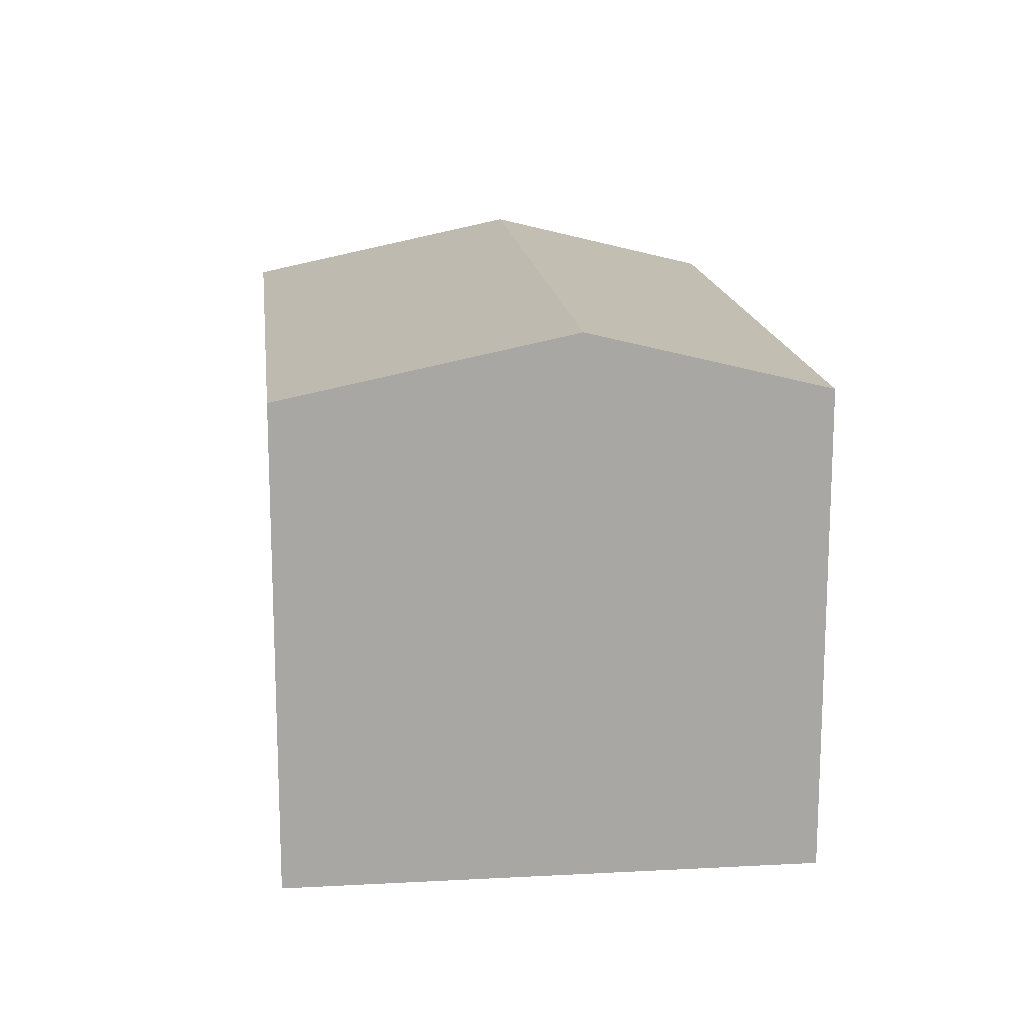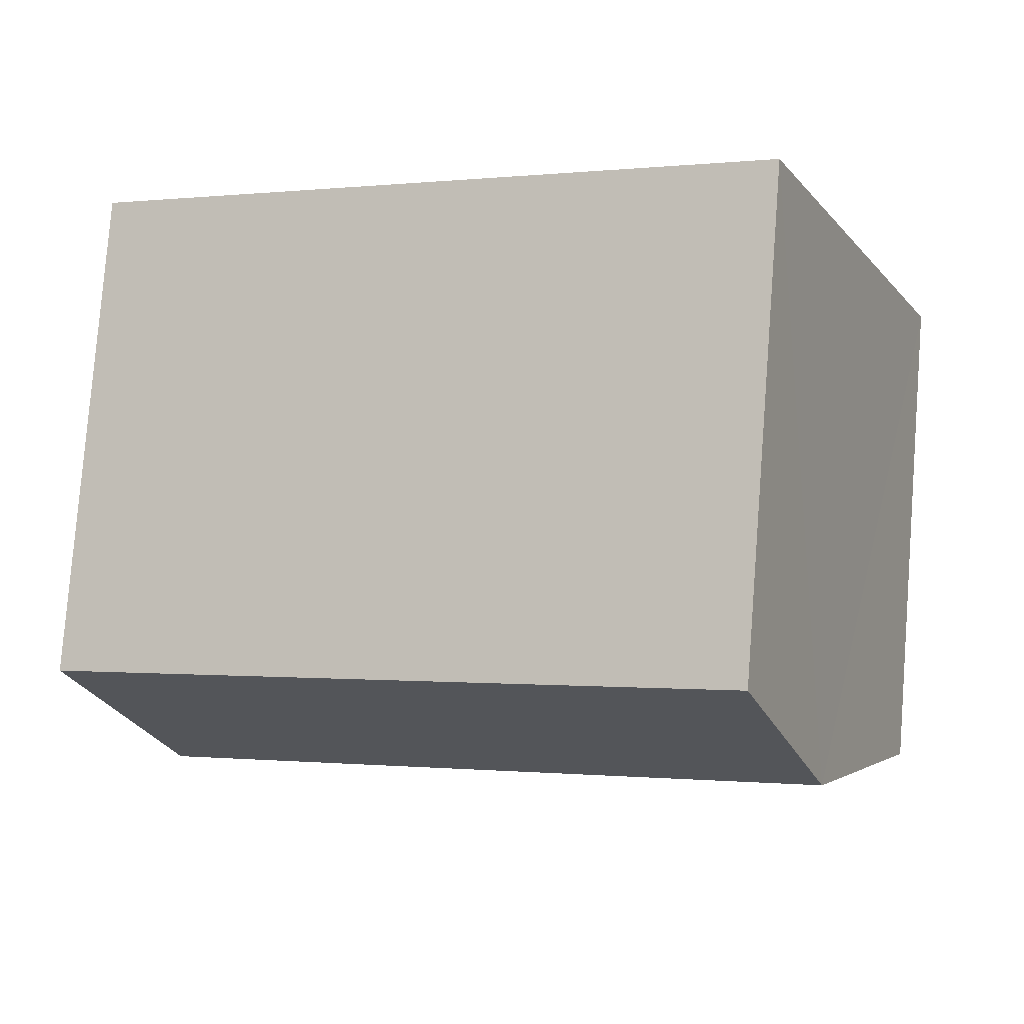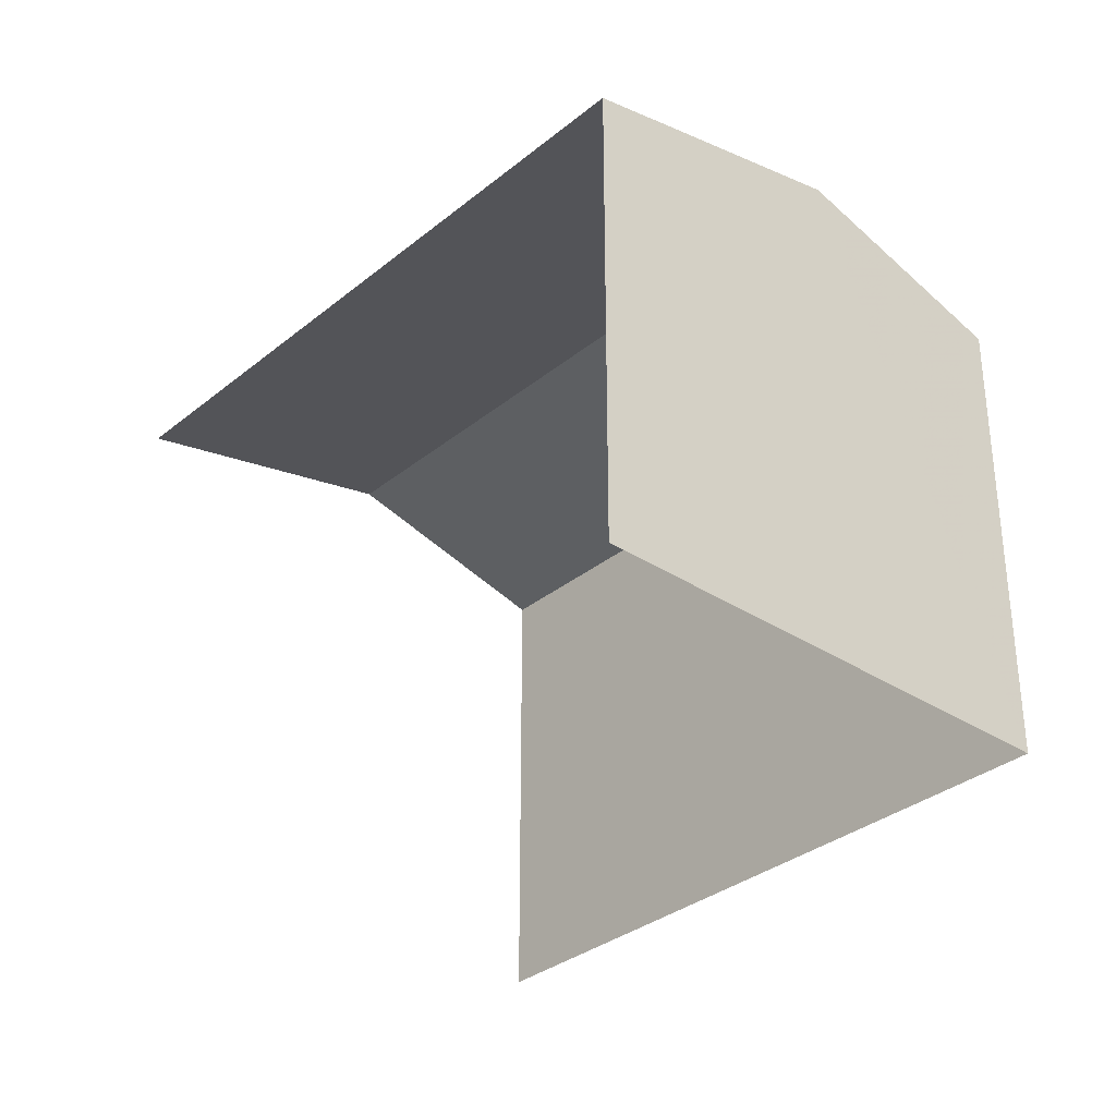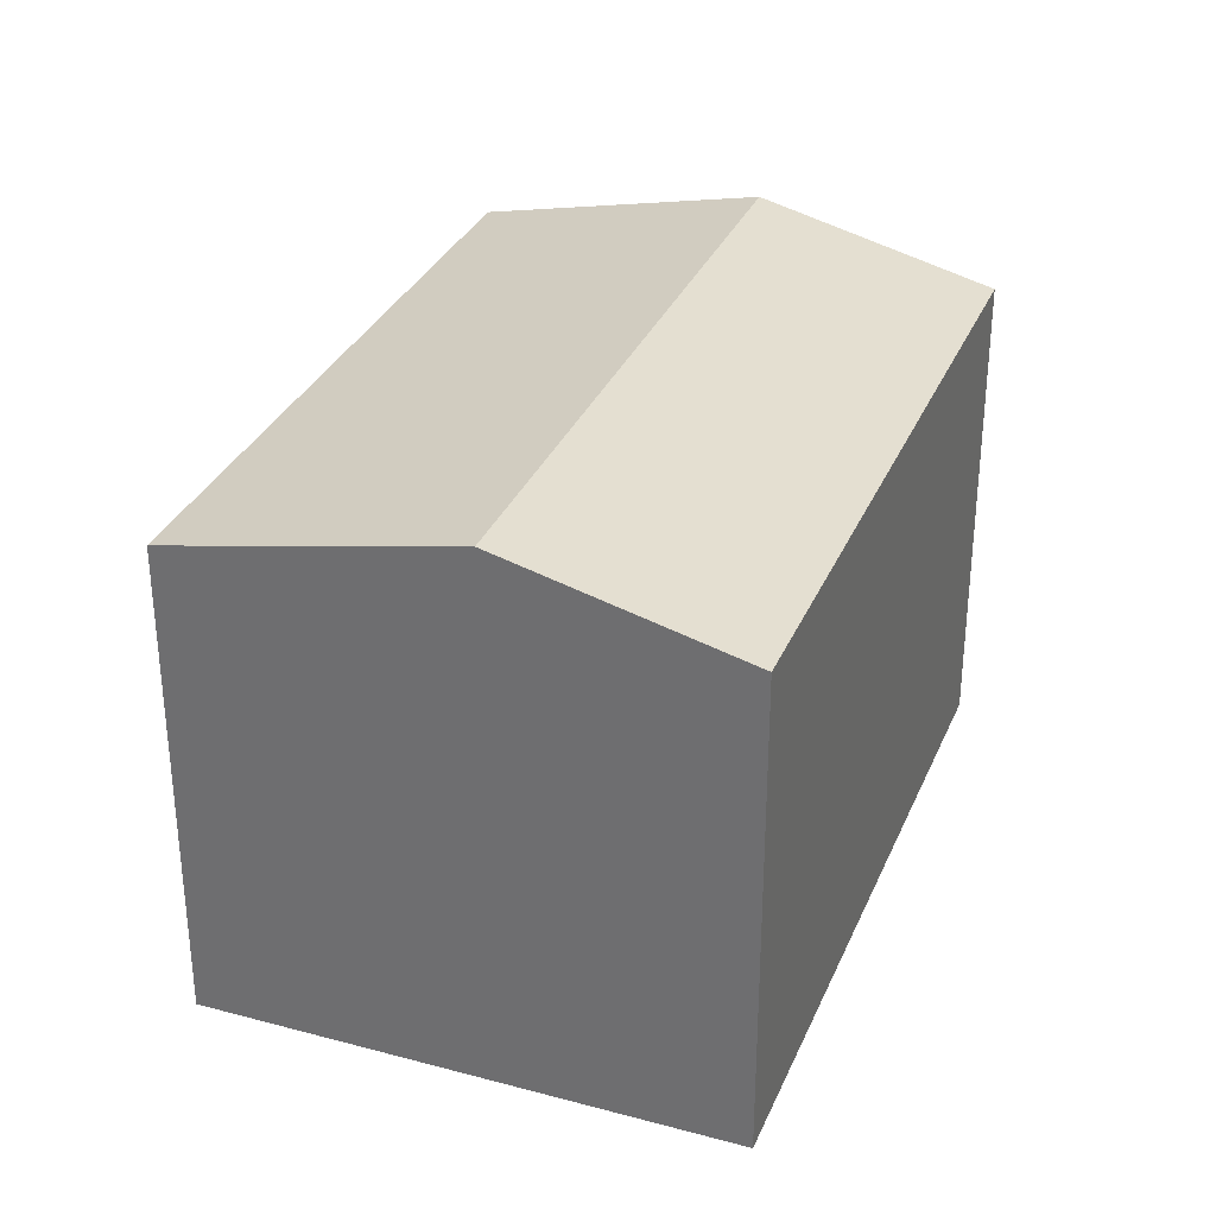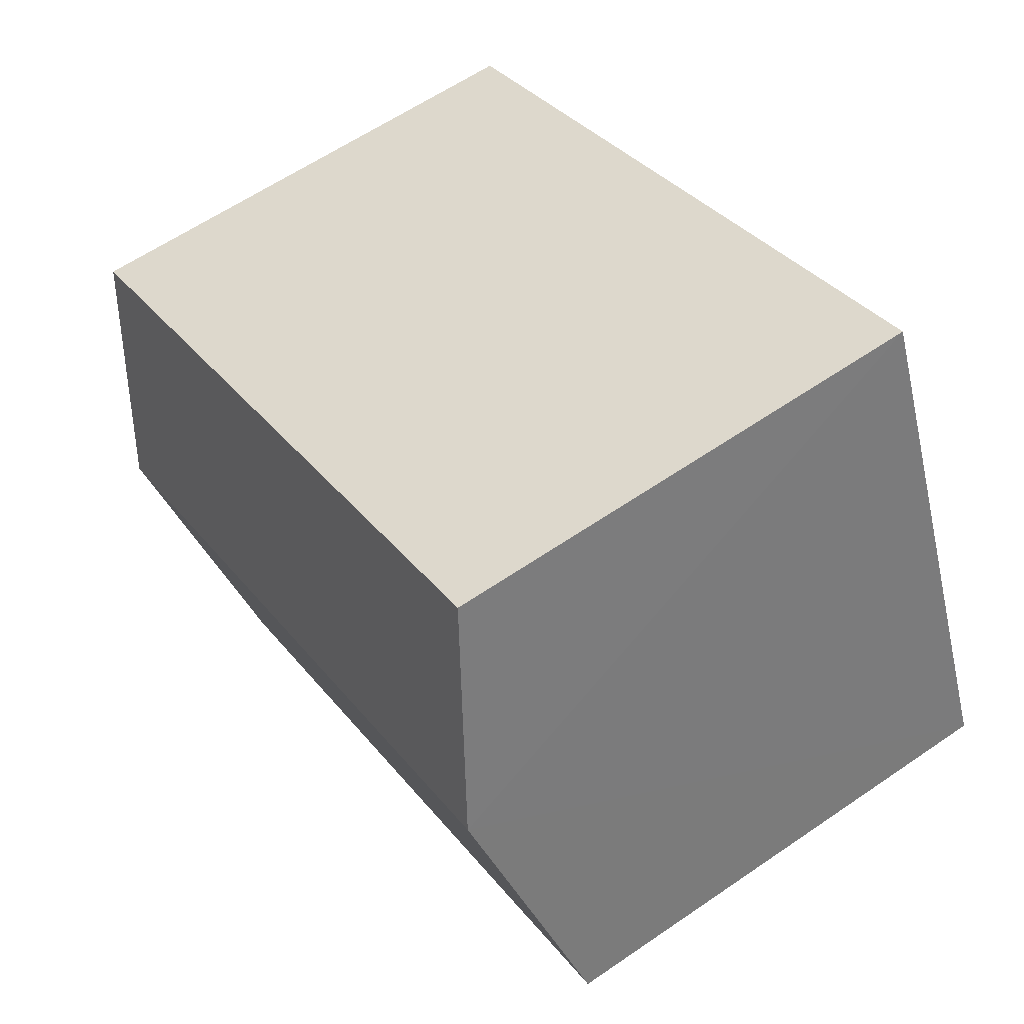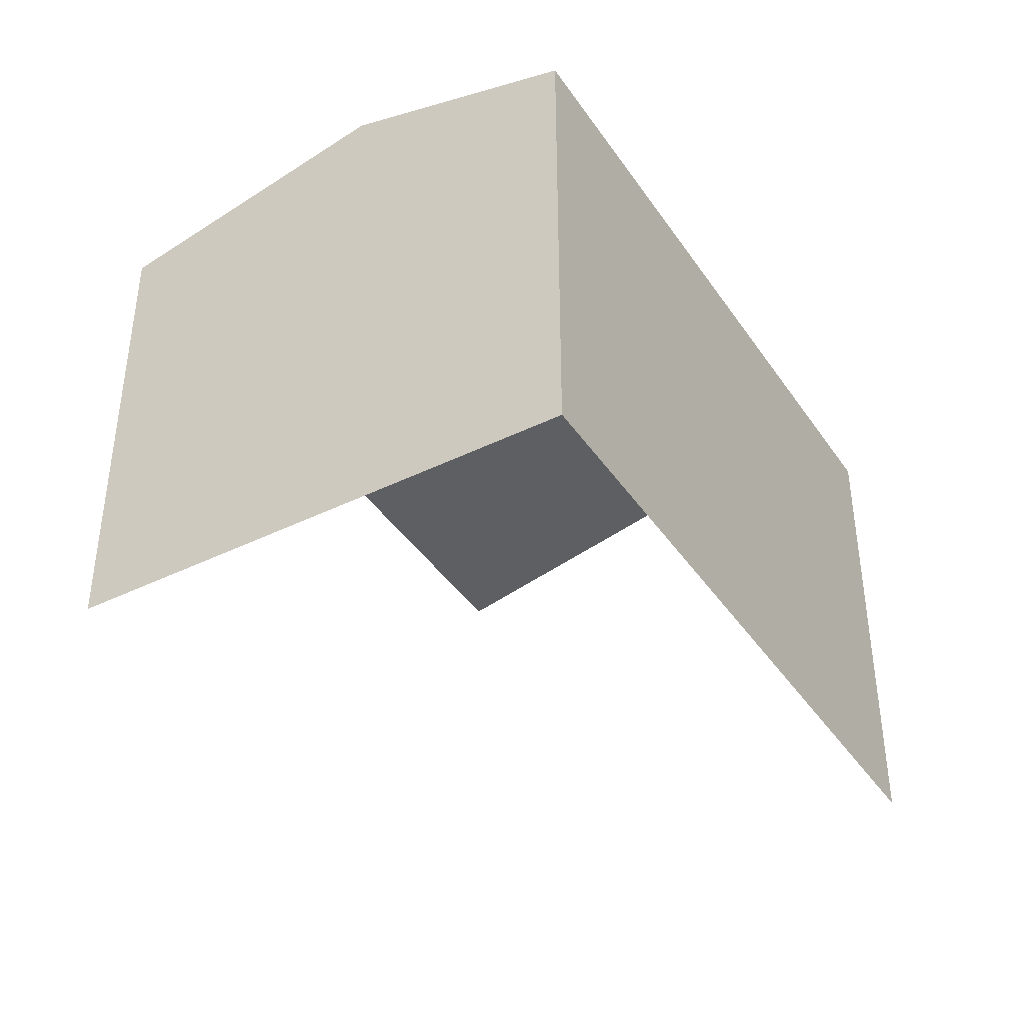
<metadata>
{"format":"obj","ext":"obj","renderer":"f3d","projection":"perspective","resolution":1024,"background":"white","views":[{"elev":15.8,"azim":107.0,"up":"+Z"},{"elev":79.6,"azim":4.4,"up":"+Y"},{"elev":-33.0,"azim":71.5,"up":"+Z"},{"elev":32.1,"azim":134.0,"up":"+Z"},{"elev":61.2,"azim":55.1,"up":"+Y"},{"elev":-41.1,"azim":144.5,"up":"+Z"}]}
</metadata>
<code>
v -2.245e+05 -1.284e+05 13.8
v -2.245e+05 -1.284e+05 13.8
v -2.245e+05 -1.284e+05 13.8
v -2.245e+05 -1.284e+05 13.8
v -2.245e+05 -1.284e+05 19.4
v -2.245e+05 -1.284e+05 19.4
v -2.245e+05 -1.284e+05 20.1
v -2.245e+05 -1.284e+05 20.1
v -2.245e+05 -1.284e+05 19.4
v -2.245e+05 -1.284e+05 19.4
f 1 2 3
f 4 1 3
f 6 4 7
f 4 3 7
f 3 9 7
f 10 3 2
f 10 9 3
f 5 6 7
f 8 5 7
f 9 10 8
f 7 9 8
f 5 1 4
f 6 5 4
f 10 2 8
f 2 1 8
f 1 5 8

</code>
